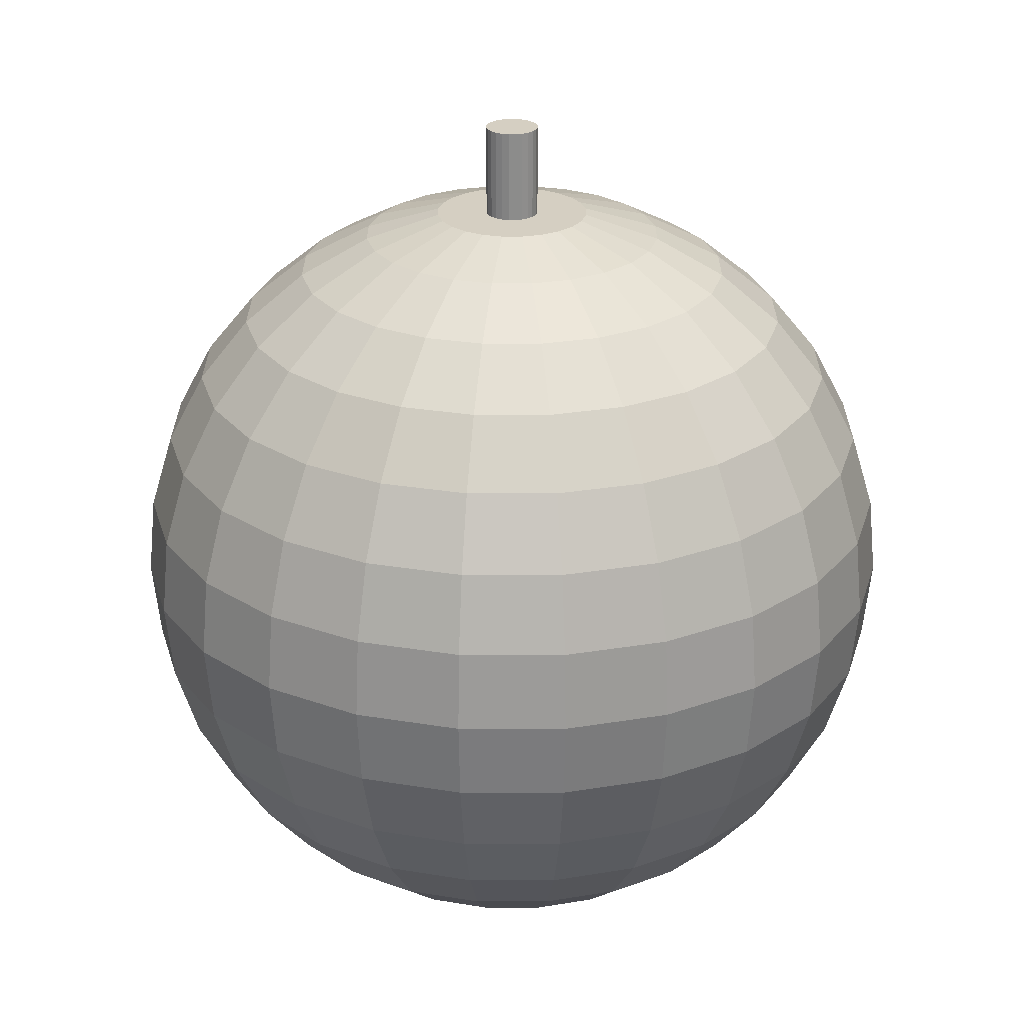
<metadata>
{"format":"obj","ext":"obj","renderer":"f3d","projection":"perspective","resolution":1024,"background":"white","views":[{"elev":25.9,"azim":157.5,"up":"+Y"}]}
</metadata>
<code>
o sphere1
v 0.1951 0.9808 0
v 0.3696 0.9239 0.09905
v 0.3827 0.9239 0
v 0.3696 0.9239 -0.09905
v 0.1884 0.9808 -0.05049
v 0.06482 0.9808 0.01737
v 0.1884 0.9808 0.05049
v 0.169 0.9808 0.09755
v 0.2706 0.9239 0.2706
v 0.3314 0.9239 0.1913
v 0.04745 0.9808 0.04745
v 0.1379 0.9808 0.1379
v 0.09755 0.9808 0.169
v 0.09905 0.9239 0.3696
v 0.1913 0.9239 0.3314
v 0.01737 0.9808 0.06482
v 0.05049 0.9808 0.1884
v 0 0.9808 0.1951
v -0.09905 0.9239 0.3696
v 0 0.9239 0.3827
v -0.01737 0.9808 0.06482
v -0.05049 0.9808 0.1884
v -0.09755 0.9808 0.169
v -0.2706 0.9239 0.2706
v -0.1913 0.9239 0.3314
v -0.04745 0.9808 0.04745
v -0.1379 0.9808 0.1379
v -0.169 0.9808 0.09755
v -0.3696 0.9239 0.09905
v -0.3314 0.9239 0.1913
v -0.06482 0.9808 0.01737
v -0.1884 0.9808 0.05049
v -0.1951 0.9808 0
v -0.3696 0.9239 -0.09905
v -0.3827 0.9239 0
v -0.06482 0.9808 -0.01737
v -0.1884 0.9808 -0.05049
v -0.169 0.9808 -0.09755
v -0.2706 0.9239 -0.2706
v -0.3314 0.9239 -0.1913
v -0.04745 0.9808 -0.04745
v -0.1379 0.9808 -0.1379
v -0.09755 0.9808 -0.169
v -0.09905 0.9239 -0.3696
v -0.1913 0.9239 -0.3314
v -0.01737 0.9808 -0.06482
v -0.05049 0.9808 -0.1884
v 0 0.9808 -0.1951
v 0.09905 0.9239 -0.3696
v 0 0.9239 -0.3827
v 0.01737 0.9808 -0.06482
v 0.05049 0.9808 -0.1884
v 0.09755 0.9808 -0.169
v 0.2706 0.9239 -0.2706
v 0.1913 0.9239 -0.3314
v 0.04745 0.9808 -0.04745
v 0.1379 0.9808 -0.1379
v 0.169 0.9808 -0.09755
v 0.3314 0.9239 -0.1913
v 0.06482 0.9808 -0.01737
v 0.5556 0.8315 0
v 0.4811 0.8315 0.2778
v 0.5366 0.8315 0.1438
v 0.2778 0.8315 0.4811
v 0.3928 0.8315 0.3928
v 0 0.8315 0.5556
v 0.1438 0.8315 0.5366
v -0.2778 0.8315 0.4811
v -0.1438 0.8315 0.5366
v -0.4811 0.8315 0.2778
v -0.3928 0.8315 0.3928
v -0.5556 0.8315 0
v -0.5366 0.8315 0.1438
v -0.4811 0.8315 -0.2778
v -0.5366 0.8315 -0.1438
v -0.2778 0.8315 -0.4811
v -0.3928 0.8315 -0.3928
v 0 0.8315 -0.5556
v -0.1438 0.8315 -0.5366
v 0.2778 0.8315 -0.4811
v 0.1438 0.8315 -0.5366
v 0.4811 0.8315 -0.2778
v 0.3928 0.8315 -0.3928
v 0.5366 0.8315 -0.1438
v 0.683 0.7071 0.183
v 0.7071 0.7071 0
v 0.683 0.7071 -0.183
v 0.5 0.7071 0.5
v 0.6124 0.7071 0.3536
v 0.183 0.7071 0.683
v 0.3536 0.7071 0.6124
v -0.183 0.7071 0.683
v 0 0.7071 0.7071
v -0.5 0.7071 0.5
v -0.3536 0.7071 0.6124
v -0.683 0.7071 0.183
v -0.6124 0.7071 0.3536
v -0.683 0.7071 -0.183
v -0.7071 0.7071 0
v -0.5 0.7071 -0.5
v -0.6124 0.7071 -0.3536
v -0.183 0.7071 -0.683
v -0.3536 0.7071 -0.6124
v 0.183 0.7071 -0.683
v 0 0.7071 -0.7071
v 0.5 0.7071 -0.5
v 0.3536 0.7071 -0.6124
v 0.6124 0.7071 -0.3536
v 0.8315 0.5556 0
v 0.7201 0.5556 0.4157
v 0.8031 0.5556 0.2152
v 0.4157 0.5556 0.7201
v 0.5879 0.5556 0.5879
v 0 0.5556 0.8315
v 0.2152 0.5556 0.8031
v -0.4157 0.5556 0.7201
v -0.2152 0.5556 0.8031
v -0.7201 0.5556 0.4157
v -0.5879 0.5556 0.5879
v -0.8315 0.5556 0
v -0.8031 0.5556 0.2152
v -0.7201 0.5556 -0.4157
v -0.8031 0.5556 -0.2152
v -0.4157 0.5556 -0.7201
v -0.5879 0.5556 -0.5879
v 0 0.5556 -0.8315
v -0.2152 0.5556 -0.8031
v 0.4157 0.5556 -0.7201
v 0.2152 0.5556 -0.8031
v 0.7201 0.5556 -0.4157
v 0.5879 0.5556 -0.5879
v 0.8031 0.5556 -0.2152
v 0.8924 0.3827 0.2391
v 0.9239 0.3827 0
v 0.8924 0.3827 -0.2391
v 0.6533 0.3827 0.6533
v 0.8001 0.3827 0.4619
v 0.2391 0.3827 0.8924
v 0.4619 0.3827 0.8001
v -0.2391 0.3827 0.8924
v 0 0.3827 0.9239
v -0.6533 0.3827 0.6533
v -0.4619 0.3827 0.8001
v -0.8924 0.3827 0.2391
v -0.8001 0.3827 0.4619
v -0.8924 0.3827 -0.2391
v -0.9239 0.3827 0
v -0.6533 0.3827 -0.6533
v -0.8001 0.3827 -0.4619
v -0.2391 0.3827 -0.8924
v -0.4619 0.3827 -0.8001
v 0.2391 0.3827 -0.8924
v 0 0.3827 -0.9239
v 0.6533 0.3827 -0.6533
v 0.4619 0.3827 -0.8001
v 0.8001 0.3827 -0.4619
v 0.9808 0.1951 0
v 0.8494 0.1951 0.4904
v 0.9474 0.1951 0.2538
v 0.4904 0.1951 0.8494
v 0.6935 0.1951 0.6935
v 0 0.1951 0.9808
v 0.2538 0.1951 0.9474
v -0.4904 0.1951 0.8494
v -0.2538 0.1951 0.9474
v -0.8494 0.1951 0.4904
v -0.6935 0.1951 0.6935
v -0.9808 0.1951 0
v -0.9474 0.1951 0.2538
v -0.8494 0.1951 -0.4904
v -0.9474 0.1951 -0.2538
v -0.4904 0.1951 -0.8494
v -0.6935 0.1951 -0.6935
v 0 0.1951 -0.9808
v -0.2538 0.1951 -0.9474
v 0.4904 0.1951 -0.8494
v 0.2538 0.1951 -0.9474
v 0.8494 0.1951 -0.4904
v 0.6935 0.1951 -0.6935
v 0.9474 0.1951 -0.2538
v 0.9659 -0 0.2588
v 1 0 0
v 0.9659 0 -0.2588
v 0.7071 -0 0.7071
v 0.866 -0 0.5
v 0.2588 -0 0.9659
v 0.5 -0 0.866
v -0.2588 -0 0.9659
v 0 -0 1
v -0.7071 -0 0.7071
v -0.5 -0 0.866
v -0.9659 -0 0.2588
v -0.866 -0 0.5
v -0.9659 0 -0.2588
v -1 0 0
v -0.7071 0 -0.7071
v -0.866 0 -0.5
v -0.2588 0 -0.9659
v -0.5 0 -0.866
v 0.2588 0 -0.9659
v 0 0 -1
v 0.7071 0 -0.7071
v 0.5 0 -0.866
v 0.866 0 -0.5
v 0.9808 -0.1951 -0
v 0.8494 -0.1951 0.4904
v 0.9474 -0.1951 0.2538
v 0.4904 -0.1951 0.8494
v 0.6935 -0.1951 0.6935
v 0 -0.1951 0.9808
v 0.2538 -0.1951 0.9474
v -0.4904 -0.1951 0.8494
v -0.2538 -0.1951 0.9474
v -0.8494 -0.1951 0.4904
v -0.6935 -0.1951 0.6935
v -0.9808 -0.1951 -0
v -0.9474 -0.1951 0.2538
v -0.8494 -0.1951 -0.4904
v -0.9474 -0.1951 -0.2538
v -0.4904 -0.1951 -0.8494
v -0.6935 -0.1951 -0.6935
v 0 -0.1951 -0.9808
v -0.2538 -0.1951 -0.9474
v 0.4904 -0.1951 -0.8494
v 0.2538 -0.1951 -0.9474
v 0.8494 -0.1951 -0.4904
v 0.6935 -0.1951 -0.6935
v 0.9474 -0.1951 -0.2538
v 0.8924 -0.3827 0.2391
v 0.9239 -0.3827 -0
v 0.8924 -0.3827 -0.2391
v 0.6533 -0.3827 0.6533
v 0.8001 -0.3827 0.4619
v 0.2391 -0.3827 0.8924
v 0.4619 -0.3827 0.8001
v -0.2391 -0.3827 0.8924
v 0 -0.3827 0.9239
v -0.6533 -0.3827 0.6533
v -0.4619 -0.3827 0.8001
v -0.8924 -0.3827 0.2391
v -0.8001 -0.3827 0.4619
v -0.8924 -0.3827 -0.2391
v -0.9239 -0.3827 -0
v -0.6533 -0.3827 -0.6533
v -0.8001 -0.3827 -0.4619
v -0.2391 -0.3827 -0.8924
v -0.4619 -0.3827 -0.8001
v 0.2391 -0.3827 -0.8924
v 0 -0.3827 -0.9239
v 0.6533 -0.3827 -0.6533
v 0.4619 -0.3827 -0.8001
v 0.8001 -0.3827 -0.4619
v 0.8315 -0.5556 -0
v 0.7201 -0.5556 0.4157
v 0.8031 -0.5556 0.2152
v 0.4157 -0.5556 0.7201
v 0.5879 -0.5556 0.5879
v 0 -0.5556 0.8315
v 0.2152 -0.5556 0.8031
v -0.4157 -0.5556 0.7201
v -0.2152 -0.5556 0.8031
v -0.7201 -0.5556 0.4157
v -0.5879 -0.5556 0.5879
v -0.8315 -0.5556 -0
v -0.8031 -0.5556 0.2152
v -0.7201 -0.5556 -0.4157
v -0.8031 -0.5556 -0.2152
v -0.4157 -0.5556 -0.7201
v -0.5879 -0.5556 -0.5879
v 0 -0.5556 -0.8315
v -0.2152 -0.5556 -0.8031
v 0.4157 -0.5556 -0.7201
v 0.2152 -0.5556 -0.8031
v 0.7201 -0.5556 -0.4157
v 0.5879 -0.5556 -0.5879
v 0.8031 -0.5556 -0.2152
v 0.683 -0.7071 0.183
v 0.7071 -0.7071 -0
v 0.683 -0.7071 -0.183
v 0.5 -0.7071 0.5
v 0.6124 -0.7071 0.3536
v 0.183 -0.7071 0.683
v 0.3536 -0.7071 0.6124
v -0.183 -0.7071 0.683
v 0 -0.7071 0.7071
v -0.5 -0.7071 0.5
v -0.3536 -0.7071 0.6124
v -0.683 -0.7071 0.183
v -0.6124 -0.7071 0.3536
v -0.683 -0.7071 -0.183
v -0.7071 -0.7071 -0
v -0.5 -0.7071 -0.5
v -0.6124 -0.7071 -0.3536
v -0.183 -0.7071 -0.683
v -0.3536 -0.7071 -0.6124
v 0.183 -0.7071 -0.683
v 0 -0.7071 -0.7071
v 0.5 -0.7071 -0.5
v 0.3536 -0.7071 -0.6124
v 0.6124 -0.7071 -0.3536
v 0.5556 -0.8315 -0
v 0.4811 -0.8315 0.2778
v 0.5366 -0.8315 0.1438
v 0.2778 -0.8315 0.4811
v 0.3928 -0.8315 0.3928
v 0 -0.8315 0.5556
v 0.1438 -0.8315 0.5366
v -0.2778 -0.8315 0.4811
v -0.1438 -0.8315 0.5366
v -0.4811 -0.8315 0.2778
v -0.3928 -0.8315 0.3928
v -0.5556 -0.8315 -0
v -0.5366 -0.8315 0.1438
v -0.4811 -0.8315 -0.2778
v -0.5366 -0.8315 -0.1438
v -0.2778 -0.8315 -0.4811
v -0.3928 -0.8315 -0.3928
v 0 -0.8315 -0.5556
v -0.1438 -0.8315 -0.5366
v 0.2778 -0.8315 -0.4811
v 0.1438 -0.8315 -0.5366
v 0.4811 -0.8315 -0.2778
v 0.3928 -0.8315 -0.3928
v 0.5366 -0.8315 -0.1438
v 0.3696 -0.9239 0.09905
v 0.3827 -0.9239 -0
v 0.3696 -0.9239 -0.09905
v 0.2706 -0.9239 0.2706
v 0.3314 -0.9239 0.1913
v 0.09905 -0.9239 0.3696
v 0.1913 -0.9239 0.3314
v -0.09905 -0.9239 0.3696
v 0 -0.9239 0.3827
v -0.2706 -0.9239 0.2706
v -0.1913 -0.9239 0.3314
v -0.3696 -0.9239 0.09905
v -0.3314 -0.9239 0.1913
v -0.3696 -0.9239 -0.09905
v -0.3827 -0.9239 -0
v -0.2706 -0.9239 -0.2706
v -0.3314 -0.9239 -0.1913
v -0.09905 -0.9239 -0.3696
v -0.1913 -0.9239 -0.3314
v 0.09905 -0.9239 -0.3696
v 0 -0.9239 -0.3827
v 0.2706 -0.9239 -0.2706
v 0.1913 -0.9239 -0.3314
v 0.3314 -0.9239 -0.1913
v 0.1951 -0.9808 -0
v 0.169 -0.9808 0.09755
v 0.1884 -0.9808 0.05049
v 0.09755 -0.9808 0.169
v 0.1379 -0.9808 0.1379
v 0 -0.9808 0.1951
v 0.05049 -0.9808 0.1884
v -0.09755 -0.9808 0.169
v -0.05049 -0.9808 0.1884
v -0.169 -0.9808 0.09755
v -0.1379 -0.9808 0.1379
v -0.1951 -0.9808 -0
v -0.1884 -0.9808 0.05049
v -0.169 -0.9808 -0.09755
v -0.1884 -0.9808 -0.05049
v -0.09755 -0.9808 -0.169
v -0.1379 -0.9808 -0.1379
v 0 -0.9808 -0.1951
v -0.05049 -0.9808 -0.1884
v 0.09755 -0.9808 -0.169
v 0.05049 -0.9808 -0.1884
v 0.169 -0.9808 -0.09755
v 0.1379 -0.9808 -0.1379
v 0.1884 -0.9808 -0.05049
v 0 -1 -0
v 0.06711 0.9808 0
v 0.05812 1.211 0.03356
v 0.05812 0.9808 0.03356
v 0.06711 1.211 0
v 0.05812 0.9808 -0.03356
v 0.05812 1.211 -0.03356
v 0.03356 0.9808 -0.05812
v 0.03356 1.211 -0.05812
v 0 0.9808 -0.06711
v 0 1.211 -0.06711
v -0.03356 0.9808 -0.05812
v -0.03356 1.211 -0.05812
v -0.05812 0.9808 -0.03356
v -0.05812 1.211 -0.03356
v -0.06711 0.9808 0
v -0.06711 1.211 0
v -0.05812 0.9808 0.03356
v -0.05812 1.211 0.03356
v -0.03356 0.9808 0.05812
v -0.03356 1.211 0.05812
v 0 0.9808 0.06711
v 0 1.211 0.06711
v 0.03356 0.9808 0.05812
v 0.03356 1.211 0.05812
v 0.06482 1.211 0.01737
v 0.06482 1.211 -0.01737
v 0.04745 1.211 -0.04745
v 0.04745 1.211 0.04745
v 0.01737 1.211 -0.06482
v 0.01737 1.211 0.06482
v -0.01737 1.211 -0.06482
v -0.01737 1.211 0.06482
v -0.04745 1.211 -0.04745
v -0.04745 1.211 0.04745
v -0.06482 1.211 -0.01737
v -0.06482 1.211 0.01737
f 1 2 3
f 1 4 5
f 1 6 7
f 7 2 1
f 7 6 8
f 8 2 7
f 8 9 10
f 8 11 12
f 12 9 8
f 12 11 13
f 13 9 12
f 13 14 15
f 13 16 17
f 17 14 13
f 17 16 18
f 18 14 17
f 18 19 20
f 18 21 22
f 22 19 18
f 22 21 23
f 23 19 22
f 23 24 25
f 23 26 27
f 27 24 23
f 27 26 28
f 28 24 27
f 28 29 30
f 28 31 32
f 32 29 28
f 32 31 33
f 33 29 32
f 33 34 35
f 33 36 37
f 37 34 33
f 37 36 38
f 38 34 37
f 38 39 40
f 38 41 42
f 42 39 38
f 42 41 43
f 43 39 42
f 43 44 45
f 43 46 47
f 47 44 43
f 47 46 48
f 48 44 47
f 48 49 50
f 48 51 52
f 52 49 48
f 52 51 53
f 53 49 52
f 53 54 55
f 53 56 57
f 57 54 53
f 57 56 58
f 58 54 57
f 58 4 59
f 58 60 5
f 5 4 58
f 5 60 1
f 3 4 1
f 3 61 4
f 2 61 3
f 2 62 63
f 10 2 8
f 10 62 2
f 9 62 10
f 9 64 65
f 15 9 13
f 15 64 9
f 14 64 15
f 14 66 67
f 20 14 18
f 20 66 14
f 19 66 20
f 19 68 69
f 25 19 23
f 25 68 19
f 24 68 25
f 24 70 71
f 30 24 28
f 30 70 24
f 29 70 30
f 29 72 73
f 35 29 33
f 35 72 29
f 34 72 35
f 34 74 75
f 40 34 38
f 40 74 34
f 39 74 40
f 39 76 77
f 45 39 43
f 45 76 39
f 44 76 45
f 44 78 79
f 50 44 48
f 50 78 44
f 49 78 50
f 49 80 81
f 55 49 53
f 55 80 49
f 54 80 55
f 54 82 83
f 59 54 58
f 59 82 54
f 4 61 84
f 4 82 59
f 61 85 86
f 61 87 84
f 63 61 2
f 63 85 61
f 62 85 63
f 62 88 89
f 65 62 9
f 65 88 62
f 64 88 65
f 64 90 91
f 67 64 14
f 67 90 64
f 66 90 67
f 66 92 93
f 69 66 19
f 69 92 66
f 68 92 69
f 68 94 95
f 71 68 24
f 71 94 68
f 70 94 71
f 70 96 97
f 73 70 29
f 73 96 70
f 72 96 73
f 72 98 99
f 75 72 34
f 75 98 72
f 74 98 75
f 74 100 101
f 77 74 39
f 77 100 74
f 76 100 77
f 76 102 103
f 79 76 44
f 79 102 76
f 78 102 79
f 78 104 105
f 81 78 49
f 81 104 78
f 80 104 81
f 80 106 107
f 83 80 54
f 83 106 80
f 82 106 83
f 82 87 108
f 84 82 4
f 84 87 82
f 86 87 61
f 86 109 87
f 85 109 86
f 85 110 111
f 89 85 62
f 89 110 85
f 88 110 89
f 88 112 113
f 91 88 64
f 91 112 88
f 90 112 91
f 90 114 115
f 93 90 66
f 93 114 90
f 92 114 93
f 92 116 117
f 95 92 68
f 95 116 92
f 94 116 95
f 94 118 119
f 97 94 70
f 97 118 94
f 96 118 97
f 96 120 121
f 99 96 72
f 99 120 96
f 98 120 99
f 98 122 123
f 101 98 74
f 101 122 98
f 100 122 101
f 100 124 125
f 103 100 76
f 103 124 100
f 102 124 103
f 102 126 127
f 105 102 78
f 105 126 102
f 104 126 105
f 104 128 129
f 107 104 80
f 107 128 104
f 106 128 107
f 106 130 131
f 108 106 82
f 108 130 106
f 87 109 132
f 87 130 108
f 109 133 134
f 109 135 132
f 111 109 85
f 111 133 109
f 110 133 111
f 110 136 137
f 113 110 88
f 113 136 110
f 112 136 113
f 112 138 139
f 115 112 90
f 115 138 112
f 114 138 115
f 114 140 141
f 117 114 92
f 117 140 114
f 116 140 117
f 116 142 143
f 119 116 94
f 119 142 116
f 118 142 119
f 118 144 145
f 121 118 96
f 121 144 118
f 120 144 121
f 120 146 147
f 123 120 98
f 123 146 120
f 122 146 123
f 122 148 149
f 125 122 100
f 125 148 122
f 124 148 125
f 124 150 151
f 127 124 102
f 127 150 124
f 126 150 127
f 126 152 153
f 129 126 104
f 129 152 126
f 128 152 129
f 128 154 155
f 131 128 106
f 131 154 128
f 130 154 131
f 130 135 156
f 132 130 87
f 132 135 130
f 134 135 109
f 134 157 135
f 133 157 134
f 133 158 159
f 137 133 110
f 137 158 133
f 136 158 137
f 136 160 161
f 139 136 112
f 139 160 136
f 138 160 139
f 138 162 163
f 141 138 114
f 141 162 138
f 140 162 141
f 140 164 165
f 143 140 116
f 143 164 140
f 142 164 143
f 142 166 167
f 145 142 118
f 145 166 142
f 144 166 145
f 144 168 169
f 147 144 120
f 147 168 144
f 146 168 147
f 146 170 171
f 149 146 122
f 149 170 146
f 148 170 149
f 148 172 173
f 151 148 124
f 151 172 148
f 150 172 151
f 150 174 175
f 153 150 126
f 153 174 150
f 152 174 153
f 152 176 177
f 155 152 128
f 155 176 152
f 154 176 155
f 154 178 179
f 156 154 130
f 156 178 154
f 135 157 180
f 135 178 156
f 157 181 182
f 157 183 180
f 159 157 133
f 159 181 157
f 158 181 159
f 158 184 185
f 161 158 136
f 161 184 158
f 160 184 161
f 160 186 187
f 163 160 138
f 163 186 160
f 162 186 163
f 162 188 189
f 165 162 140
f 165 188 162
f 164 188 165
f 164 190 191
f 167 164 142
f 167 190 164
f 166 190 167
f 166 192 193
f 169 166 144
f 169 192 166
f 168 192 169
f 168 194 195
f 171 168 146
f 171 194 168
f 170 194 171
f 170 196 197
f 173 170 148
f 173 196 170
f 172 196 173
f 172 198 199
f 175 172 150
f 175 198 172
f 174 198 175
f 174 200 201
f 177 174 152
f 177 200 174
f 176 200 177
f 176 202 203
f 179 176 154
f 179 202 176
f 178 202 179
f 178 183 204
f 180 178 135
f 180 183 178
f 182 183 157
f 182 205 183
f 181 205 182
f 181 206 207
f 185 181 158
f 185 206 181
f 184 206 185
f 184 208 209
f 187 184 160
f 187 208 184
f 186 208 187
f 186 210 211
f 189 186 162
f 189 210 186
f 188 210 189
f 188 212 213
f 191 188 164
f 191 212 188
f 190 212 191
f 190 214 215
f 193 190 166
f 193 214 190
f 192 214 193
f 192 216 217
f 195 192 168
f 195 216 192
f 194 216 195
f 194 218 219
f 197 194 170
f 197 218 194
f 196 218 197
f 196 220 221
f 199 196 172
f 199 220 196
f 198 220 199
f 198 222 223
f 201 198 174
f 201 222 198
f 200 222 201
f 200 224 225
f 203 200 176
f 203 224 200
f 202 224 203
f 202 226 227
f 204 202 178
f 204 226 202
f 183 205 228
f 183 226 204
f 205 229 230
f 205 231 228
f 207 205 181
f 207 229 205
f 206 229 207
f 206 232 233
f 209 206 184
f 209 232 206
f 208 232 209
f 208 234 235
f 211 208 186
f 211 234 208
f 210 234 211
f 210 236 237
f 213 210 188
f 213 236 210
f 212 236 213
f 212 238 239
f 215 212 190
f 215 238 212
f 214 238 215
f 214 240 241
f 217 214 192
f 217 240 214
f 216 240 217
f 216 242 243
f 219 216 194
f 219 242 216
f 218 242 219
f 218 244 245
f 221 218 196
f 221 244 218
f 220 244 221
f 220 246 247
f 223 220 198
f 223 246 220
f 222 246 223
f 222 248 249
f 225 222 200
f 225 248 222
f 224 248 225
f 224 250 251
f 227 224 202
f 227 250 224
f 226 250 227
f 226 231 252
f 228 226 183
f 228 231 226
f 230 231 205
f 230 253 231
f 229 253 230
f 229 254 255
f 233 229 206
f 233 254 229
f 232 254 233
f 232 256 257
f 235 232 208
f 235 256 232
f 234 256 235
f 234 258 259
f 237 234 210
f 237 258 234
f 236 258 237
f 236 260 261
f 239 236 212
f 239 260 236
f 238 260 239
f 238 262 263
f 241 238 214
f 241 262 238
f 240 262 241
f 240 264 265
f 243 240 216
f 243 264 240
f 242 264 243
f 242 266 267
f 245 242 218
f 245 266 242
f 244 266 245
f 244 268 269
f 247 244 220
f 247 268 244
f 246 268 247
f 246 270 271
f 249 246 222
f 249 270 246
f 248 270 249
f 248 272 273
f 251 248 224
f 251 272 248
f 250 272 251
f 250 274 275
f 252 250 226
f 252 274 250
f 231 253 276
f 231 274 252
f 253 277 278
f 253 279 276
f 255 253 229
f 255 277 253
f 254 277 255
f 254 280 281
f 257 254 232
f 257 280 254
f 256 280 257
f 256 282 283
f 259 256 234
f 259 282 256
f 258 282 259
f 258 284 285
f 261 258 236
f 261 284 258
f 260 284 261
f 260 286 287
f 263 260 238
f 263 286 260
f 262 286 263
f 262 288 289
f 265 262 240
f 265 288 262
f 264 288 265
f 264 290 291
f 267 264 242
f 267 290 264
f 266 290 267
f 266 292 293
f 269 266 244
f 269 292 266
f 268 292 269
f 268 294 295
f 271 268 246
f 271 294 268
f 270 294 271
f 270 296 297
f 273 270 248
f 273 296 270
f 272 296 273
f 272 298 299
f 275 272 250
f 275 298 272
f 274 298 275
f 274 279 300
f 276 274 231
f 276 279 274
f 278 279 253
f 278 301 279
f 277 301 278
f 277 302 303
f 281 277 254
f 281 302 277
f 280 302 281
f 280 304 305
f 283 280 256
f 283 304 280
f 282 304 283
f 282 306 307
f 285 282 258
f 285 306 282
f 284 306 285
f 284 308 309
f 287 284 260
f 287 308 284
f 286 308 287
f 286 310 311
f 289 286 262
f 289 310 286
f 288 310 289
f 288 312 313
f 291 288 264
f 291 312 288
f 290 312 291
f 290 314 315
f 293 290 266
f 293 314 290
f 292 314 293
f 292 316 317
f 295 292 268
f 295 316 292
f 294 316 295
f 294 318 319
f 297 294 270
f 297 318 294
f 296 318 297
f 296 320 321
f 299 296 272
f 299 320 296
f 298 320 299
f 298 322 323
f 300 298 274
f 300 322 298
f 279 301 324
f 279 322 300
f 301 325 326
f 301 327 324
f 303 301 277
f 303 325 301
f 302 325 303
f 302 328 329
f 305 302 280
f 305 328 302
f 304 328 305
f 304 330 331
f 307 304 282
f 307 330 304
f 306 330 307
f 306 332 333
f 309 306 284
f 309 332 306
f 308 332 309
f 308 334 335
f 311 308 286
f 311 334 308
f 310 334 311
f 310 336 337
f 313 310 288
f 313 336 310
f 312 336 313
f 312 338 339
f 315 312 290
f 315 338 312
f 314 338 315
f 314 340 341
f 317 314 292
f 317 340 314
f 316 340 317
f 316 342 343
f 319 316 294
f 319 342 316
f 318 342 319
f 318 344 345
f 321 318 296
f 321 344 318
f 320 344 321
f 320 346 347
f 323 320 298
f 323 346 320
f 322 346 323
f 322 327 348
f 324 322 279
f 324 327 322
f 326 327 301
f 326 349 327
f 325 349 326
f 325 350 351
f 329 325 302
f 329 350 325
f 328 350 329
f 328 352 353
f 331 328 304
f 331 352 328
f 330 352 331
f 330 354 355
f 333 330 306
f 333 354 330
f 332 354 333
f 332 356 357
f 335 332 308
f 335 356 332
f 334 356 335
f 334 358 359
f 337 334 310
f 337 358 334
f 336 358 337
f 336 360 361
f 339 336 312
f 339 360 336
f 338 360 339
f 338 362 363
f 341 338 314
f 341 362 338
f 340 362 341
f 340 364 365
f 343 340 316
f 343 364 340
f 342 364 343
f 342 366 367
f 345 342 318
f 345 366 342
f 344 366 345
f 344 368 369
f 347 344 320
f 347 368 344
f 346 368 347
f 346 370 371
f 348 346 322
f 348 370 346
f 327 349 372
f 327 370 348
f 349 373 372
f 351 349 325
f 351 373 349
f 350 373 351
f 353 350 328
f 353 373 350
f 352 373 353
f 355 352 330
f 355 373 352
f 354 373 355
f 357 354 332
f 357 373 354
f 356 373 357
f 359 356 334
f 359 373 356
f 358 373 359
f 361 358 336
f 361 373 358
f 360 373 361
f 363 360 338
f 363 373 360
f 362 373 363
f 365 362 340
f 365 373 362
f 364 373 365
f 367 364 342
f 367 373 364
f 366 373 367
f 369 366 344
f 369 373 366
f 368 373 369
f 371 368 346
f 371 373 368
f 370 373 371
f 372 370 327
f 372 373 370
f 6 1 374
f 6 375 376
f 374 1 60
f 374 377 6
f 60 58 378
f 60 377 374
f 378 58 56
f 378 379 60
f 56 53 380
f 56 379 378
f 380 53 51
f 380 381 56
f 51 48 382
f 51 381 380
f 382 48 46
f 382 383 51
f 46 43 384
f 46 383 382
f 384 43 41
f 384 385 46
f 41 38 386
f 41 385 384
f 386 38 36
f 386 387 41
f 36 33 388
f 36 387 386
f 388 33 31
f 388 389 36
f 31 28 390
f 31 389 388
f 390 28 26
f 390 391 31
f 26 23 392
f 26 391 390
f 392 23 21
f 392 393 26
f 21 18 394
f 21 393 392
f 394 18 16
f 394 395 21
f 16 13 396
f 16 395 394
f 396 13 11
f 396 397 16
f 11 8 376
f 11 397 396
f 376 8 6
f 376 375 11
f 398 6 377
f 398 399 375
f 398 375 6
f 377 60 399
f 377 399 398
f 399 60 379
f 379 56 400
f 379 375 399
f 400 56 381
f 400 401 379
f 381 51 402
f 381 397 400
f 402 51 383
f 402 403 381
f 383 46 404
f 383 395 402
f 404 46 385
f 404 405 383
f 385 41 406
f 385 393 404
f 406 41 387
f 406 407 385
f 387 36 408
f 387 391 406
f 408 36 389
f 408 409 387
f 389 31 409
f 389 409 408
f 409 31 391
f 391 26 407
f 391 387 409
f 407 26 393
f 407 406 391
f 393 21 405
f 393 385 407
f 405 21 395
f 405 404 393
f 395 16 403
f 395 383 405
f 403 16 397
f 403 402 395
f 397 11 401
f 397 381 403
f 401 11 375
f 401 400 397
f 375 379 401

</code>
